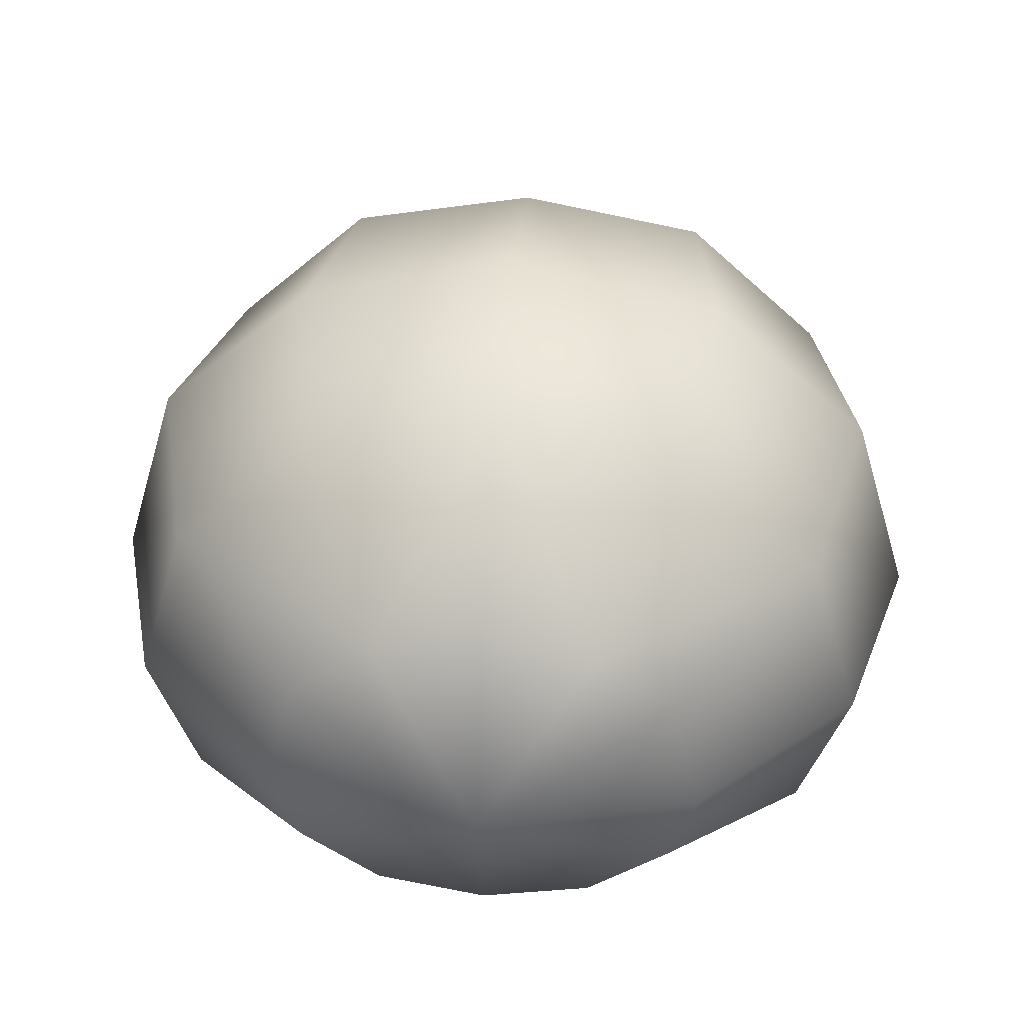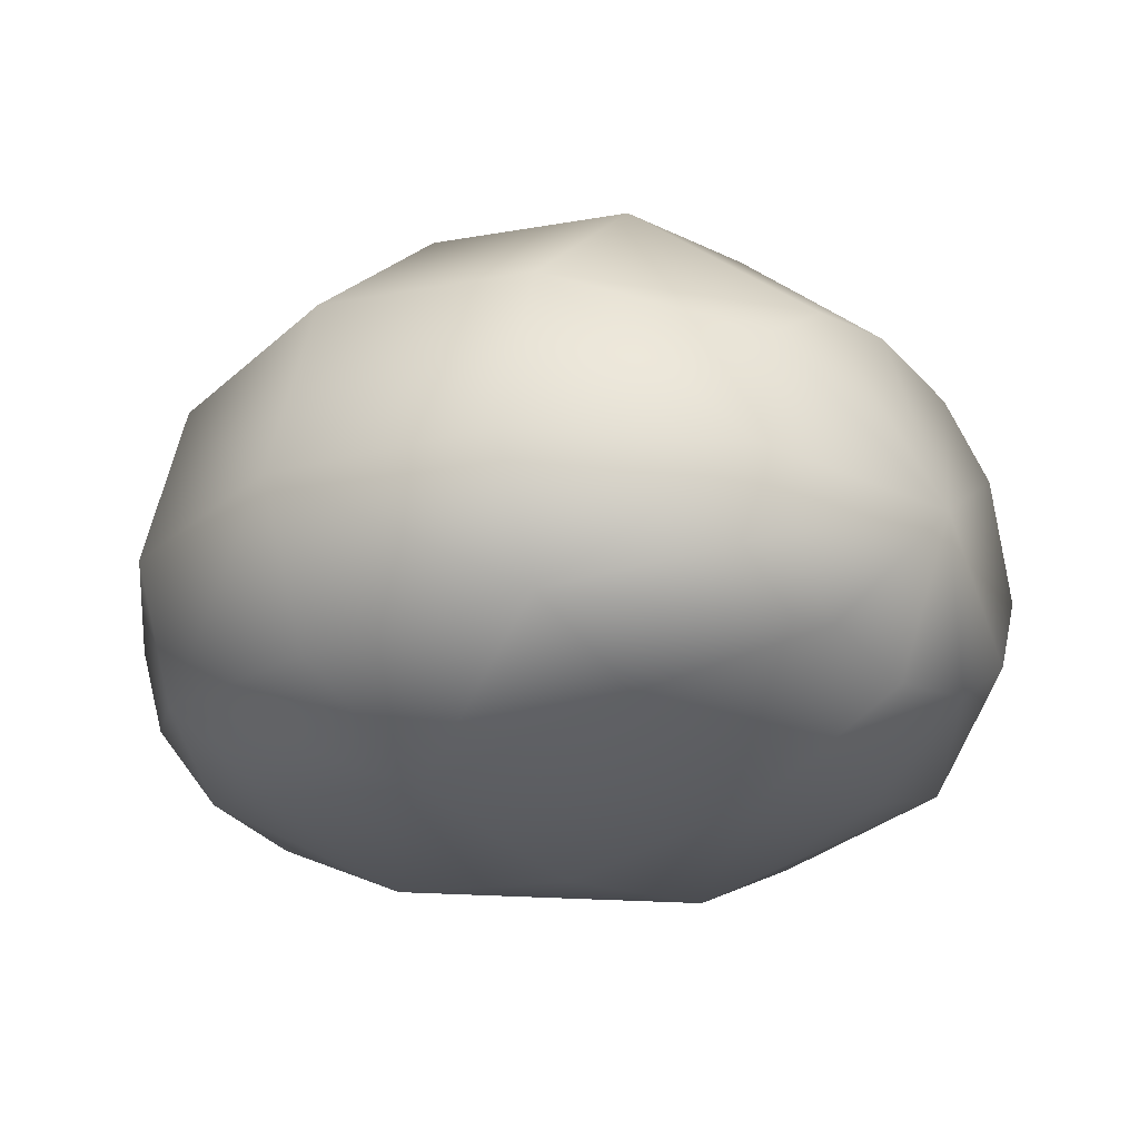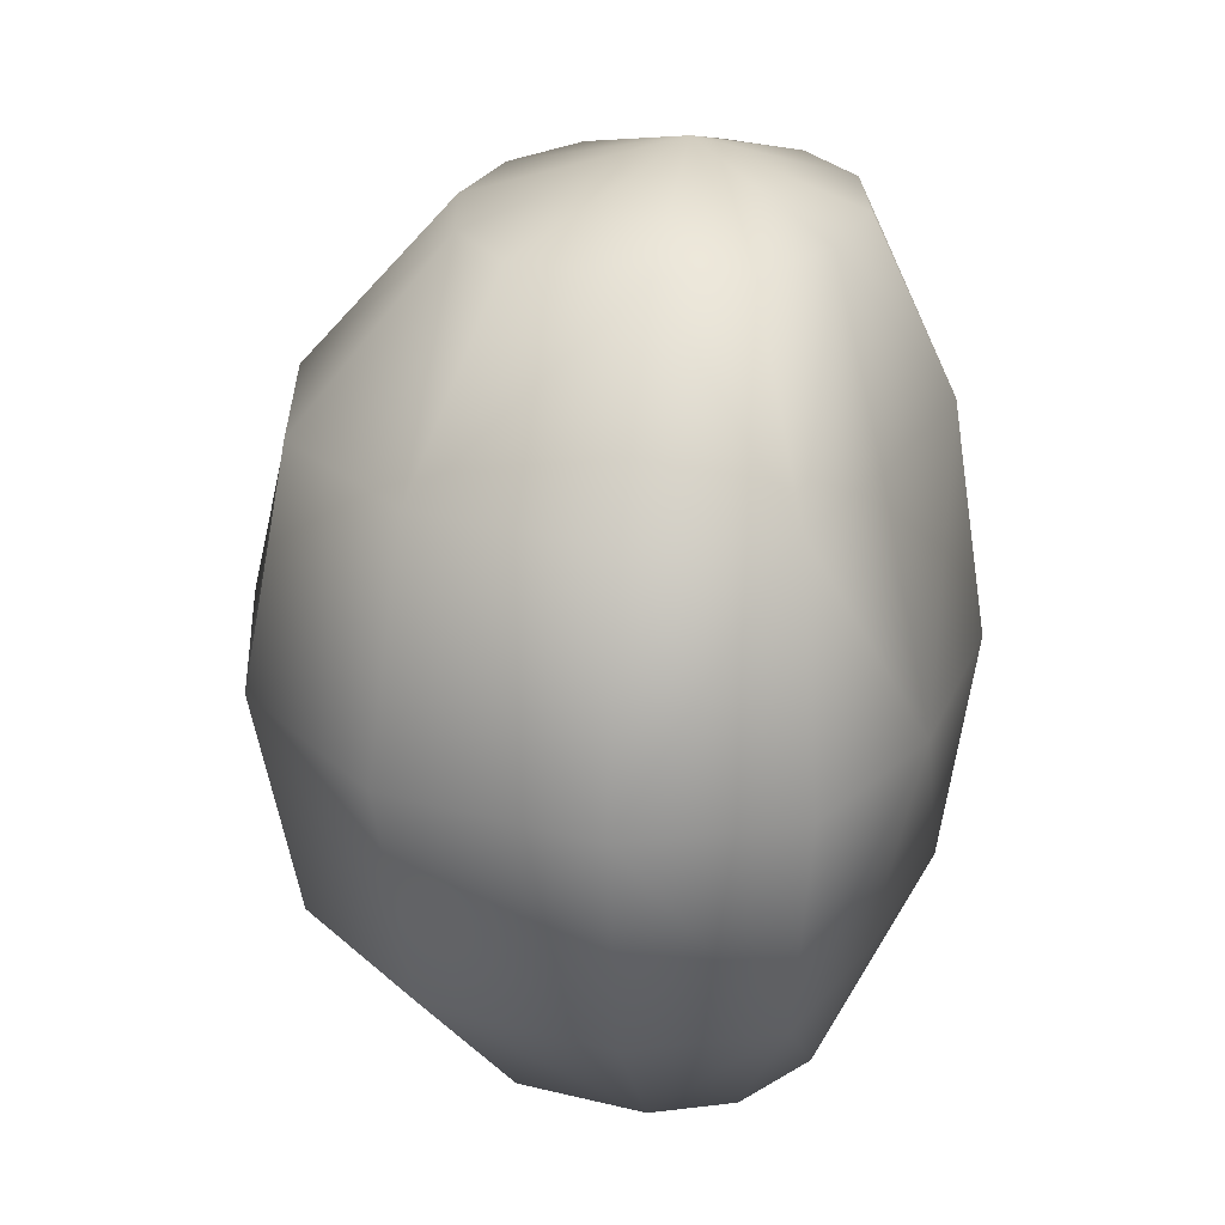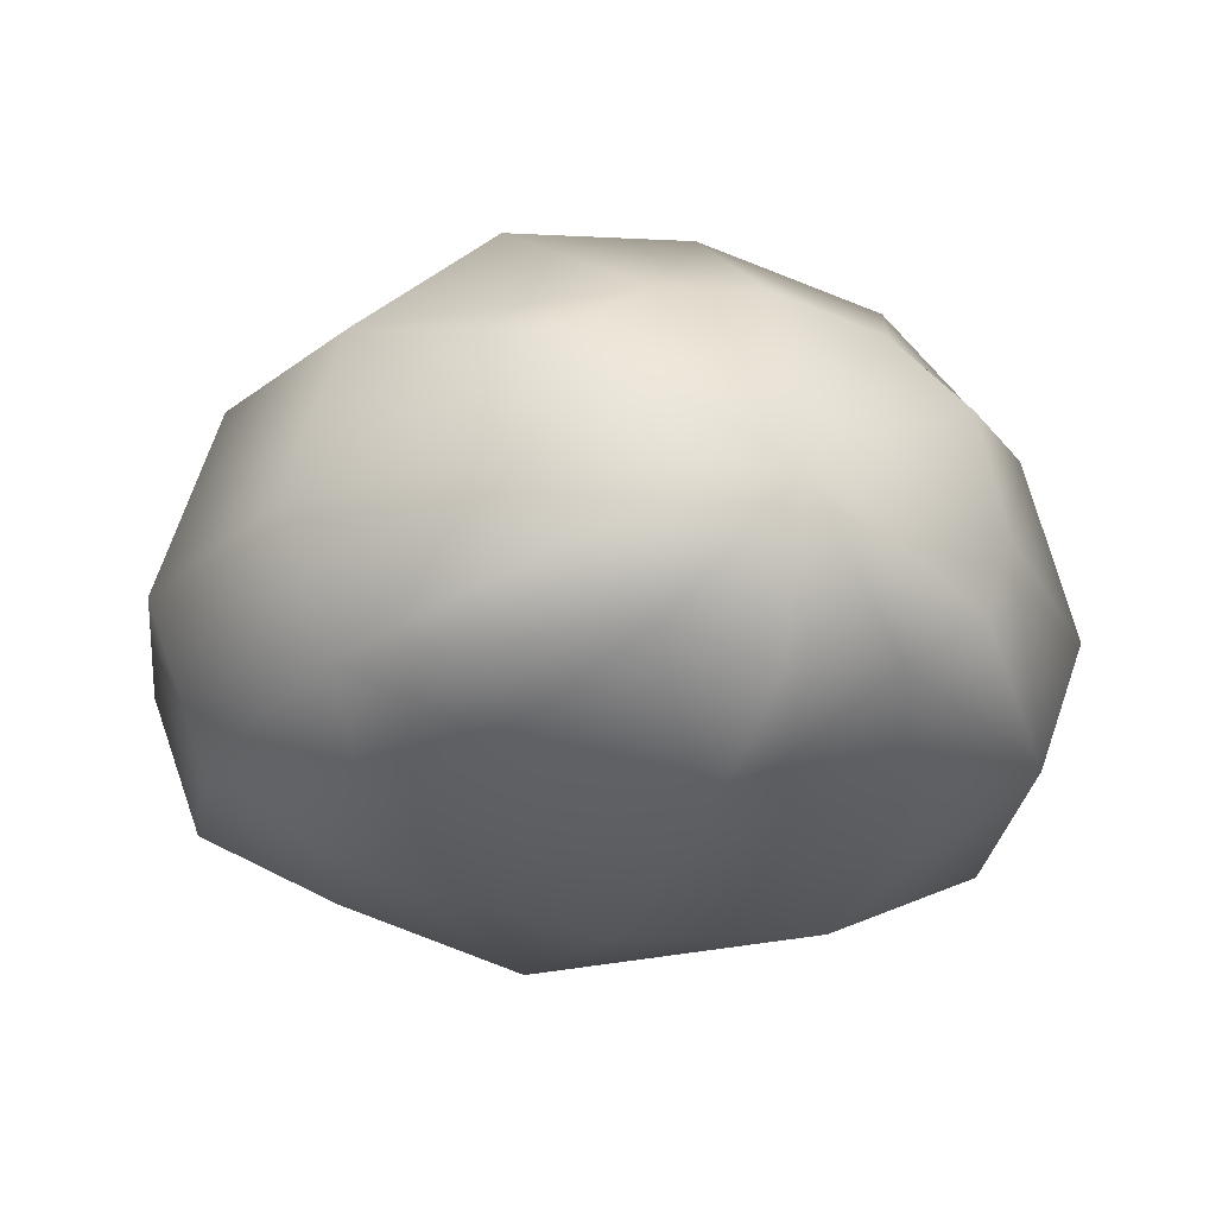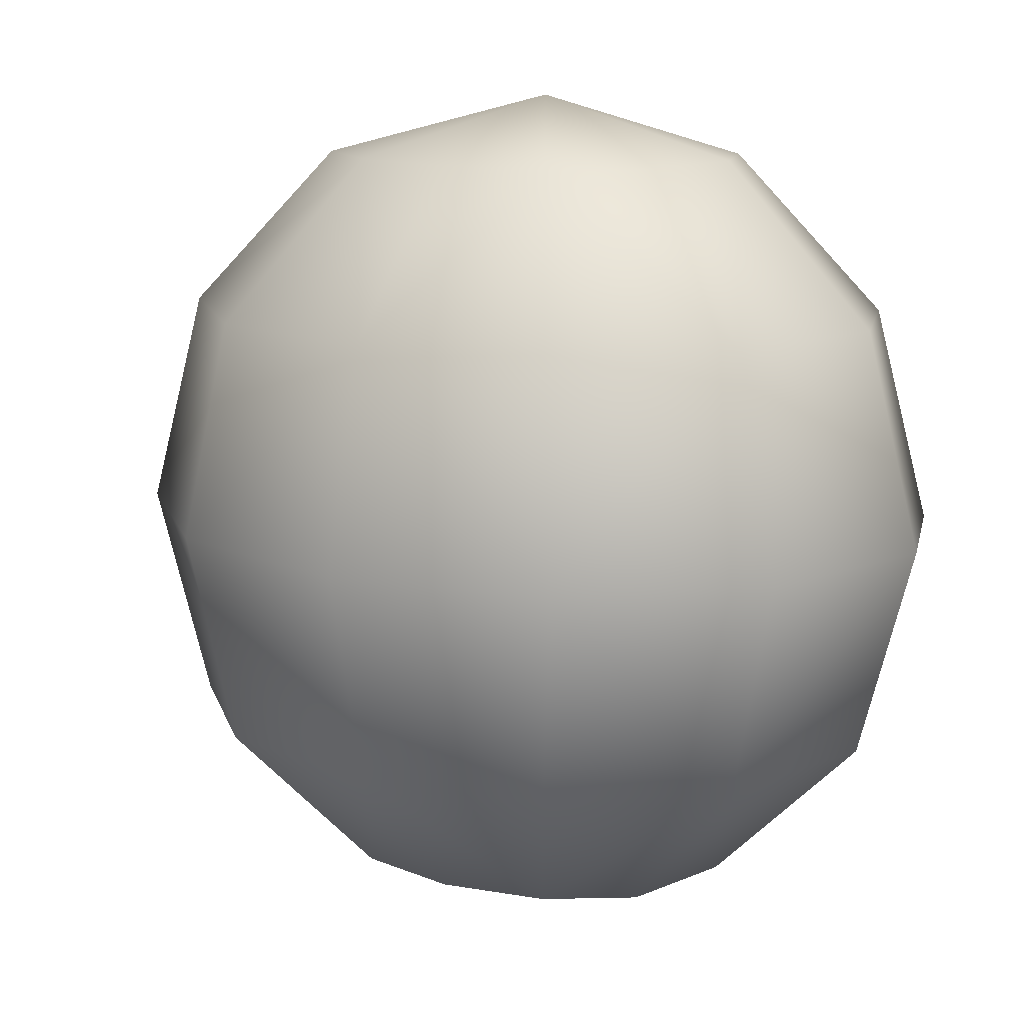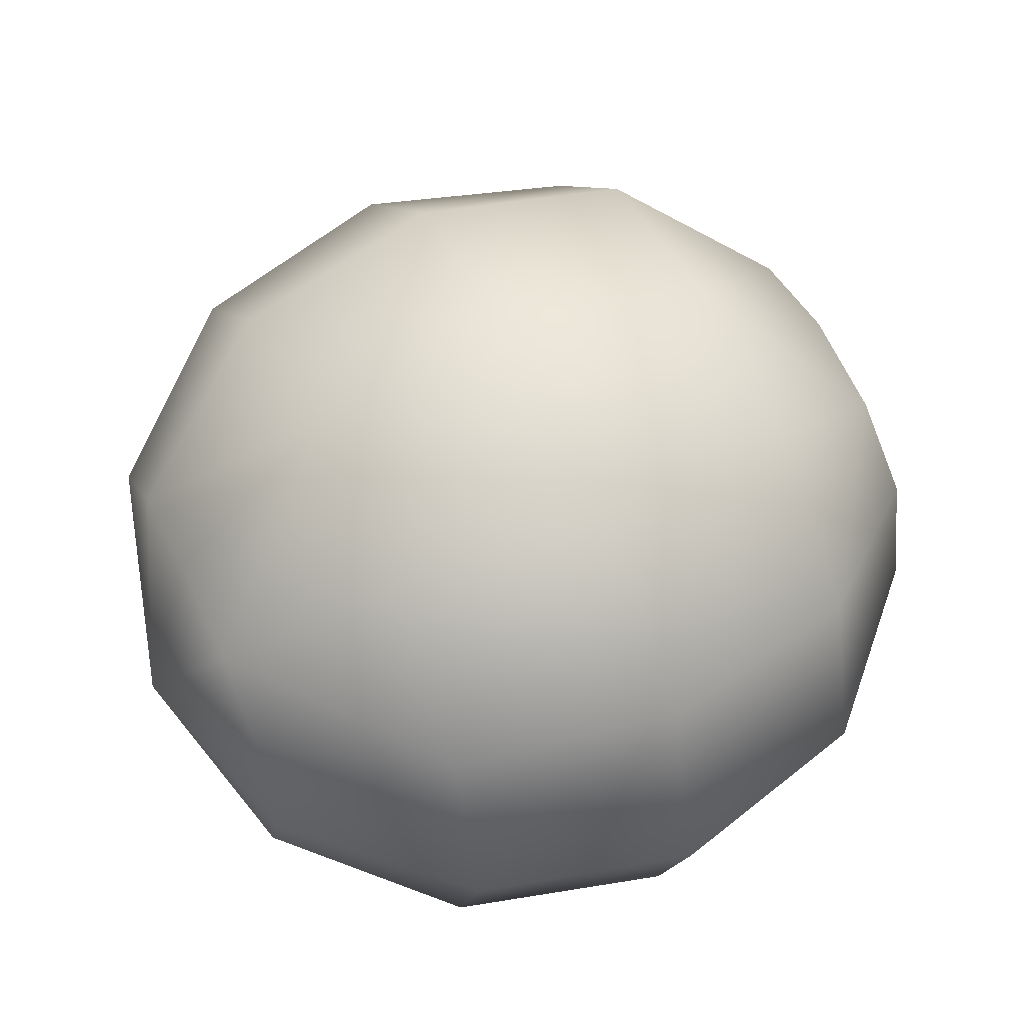
<metadata>
{"format":"obj","ext":"obj","renderer":"f3d","projection":"perspective","resolution":1024,"background":"white","views":[{"elev":37.5,"azim":-175.4,"up":"+Z"},{"elev":-24.6,"azim":-51.9,"up":"+Z"},{"elev":23.4,"azim":99.1,"up":"+Y"},{"elev":-25.1,"azim":158.3,"up":"+Z"},{"elev":13.2,"azim":32.4,"up":"+Y"},{"elev":54.8,"azim":64.5,"up":"+Z"}]}
</metadata>
<code>
g Converted object 0
v -0.000567 0.2253 0.6565
v -0.000567 -0.2247 0.6565
v 0.1119 -0.1945 0.6565
v 0.09686 -0.1945 0.7192
v 0.05568 -0.1945 0.7481
v -0.000567 -0.1945 0.7587
v -0.05682 -0.1945 0.7481
v -0.09799 -0.1945 0.7192
v -0.1131 -0.1945 0.6565
v -0.09799 -0.1945 0.617
v -0.05682 -0.1945 0.588
v -0.000567 -0.1945 0.5774
v 0.05568 -0.1945 0.588
v 0.09686 -0.1945 0.617
v 0.1943 -0.1122 0.6565
v 0.1682 -0.1122 0.7481
v 0.09686 -0.1122 0.8148
v -0.000567 -0.1122 0.8331
v -0.09799 -0.1122 0.8148
v -0.1693 -0.1122 0.7481
v -0.1954 -0.1122 0.6565
v -0.1693 -0.1122 0.588
v -0.09799 -0.1122 0.5624
v -0.000567 -0.1122 0.5379
v 0.09686 -0.1122 0.5624
v 0.1682 -0.1122 0.588
v 0.2244 0.000309 0.6565
v 0.1943 0.000309 0.7587
v 0.1119 0.000309 0.8331
v -0.000567 0.000309 0.8593
v -0.1131 0.000309 0.8331
v -0.1954 0.000309 0.7587
v -0.2256 0.000309 0.6565
v -0.1954 0.000309 0.5774
v -0.1131 0.000309 0.5379
v -0.000567 0.000309 0.521
v 0.1119 0.000309 0.5379
v 0.1943 0.000309 0.5774
v 0.1943 0.1128 0.6565
v 0.1682 0.1128 0.7481
v 0.09686 0.1128 0.8148
v -0.000567 0.1128 0.8331
v -0.09799 0.1128 0.8148
v -0.1693 0.1128 0.7481
v -0.1954 0.1128 0.6565
v -0.1693 0.1128 0.588
v -0.09799 0.1128 0.5624
v -0.000567 0.1128 0.5379
v 0.09686 0.1128 0.5624
v 0.1682 0.1128 0.588
v 0.1119 0.1952 0.6565
v 0.09686 0.1952 0.7192
v 0.05568 0.1952 0.7481
v -0.000567 0.1952 0.7587
v -0.05682 0.1952 0.7481
v -0.09799 0.1952 0.7192
v -0.1131 0.1952 0.6565
v -0.09799 0.1952 0.617
v -0.05682 0.1952 0.588
v -0.000567 0.1952 0.5774
v 0.05568 0.1952 0.588
v 0.09686 0.1952 0.617
f 2 3 4
f 1 52 51
f 2 4 5
f 1 53 52
f 2 5 6
f 1 54 53
f 2 6 7
f 1 55 54
f 2 7 8
f 1 56 55
f 2 8 9
f 1 57 56
f 2 9 10
f 1 58 57
f 2 10 11
f 1 59 58
f 2 11 12
f 1 60 59
f 2 12 13
f 1 61 60
f 2 13 14
f 1 62 61
f 2 14 3
f 1 51 62
f 3 15 16
f 3 16 4
f 4 16 5
f 16 17 5
f 5 17 18
f 5 18 6
f 6 18 7
f 18 19 7
f 7 19 20
f 7 20 8
f 8 20 9
f 20 21 9
f 9 21 22
f 9 22 10
f 10 22 11
f 22 23 11
f 11 23 24
f 11 24 12
f 12 24 13
f 24 25 13
f 13 25 26
f 13 26 14
f 14 26 3
f 26 15 3
f 15 27 16
f 27 28 16
f 16 28 29
f 16 29 17
f 17 29 18
f 29 30 18
f 18 30 31
f 18 31 19
f 19 31 20
f 31 32 20
f 20 32 33
f 20 33 21
f 21 33 22
f 33 34 22
f 22 34 35
f 22 35 23
f 23 35 24
f 35 36 24
f 24 36 37
f 24 37 25
f 25 37 26
f 37 38 26
f 26 38 27
f 26 27 15
f 27 39 40
f 27 40 28
f 28 40 29
f 40 41 29
f 29 41 42
f 29 42 30
f 30 42 31
f 42 43 31
f 31 43 44
f 31 44 32
f 32 44 33
f 44 45 33
f 33 45 46
f 33 46 34
f 34 46 35
f 46 47 35
f 35 47 48
f 35 48 36
f 36 48 37
f 48 49 37
f 37 49 50
f 37 50 38
f 38 50 27
f 50 39 27
f 39 51 40
f 51 52 40
f 40 52 53
f 40 53 41
f 41 53 42
f 53 54 42
f 42 54 55
f 42 55 43
f 43 55 44
f 55 56 44
f 44 56 57
f 44 57 45
f 45 57 46
f 57 58 46
f 46 58 59
f 46 59 47
f 47 59 48
f 59 60 48
f 48 60 61
f 48 61 49
f 49 61 50
f 61 62 50
f 50 62 51
f 50 51 39

</code>
